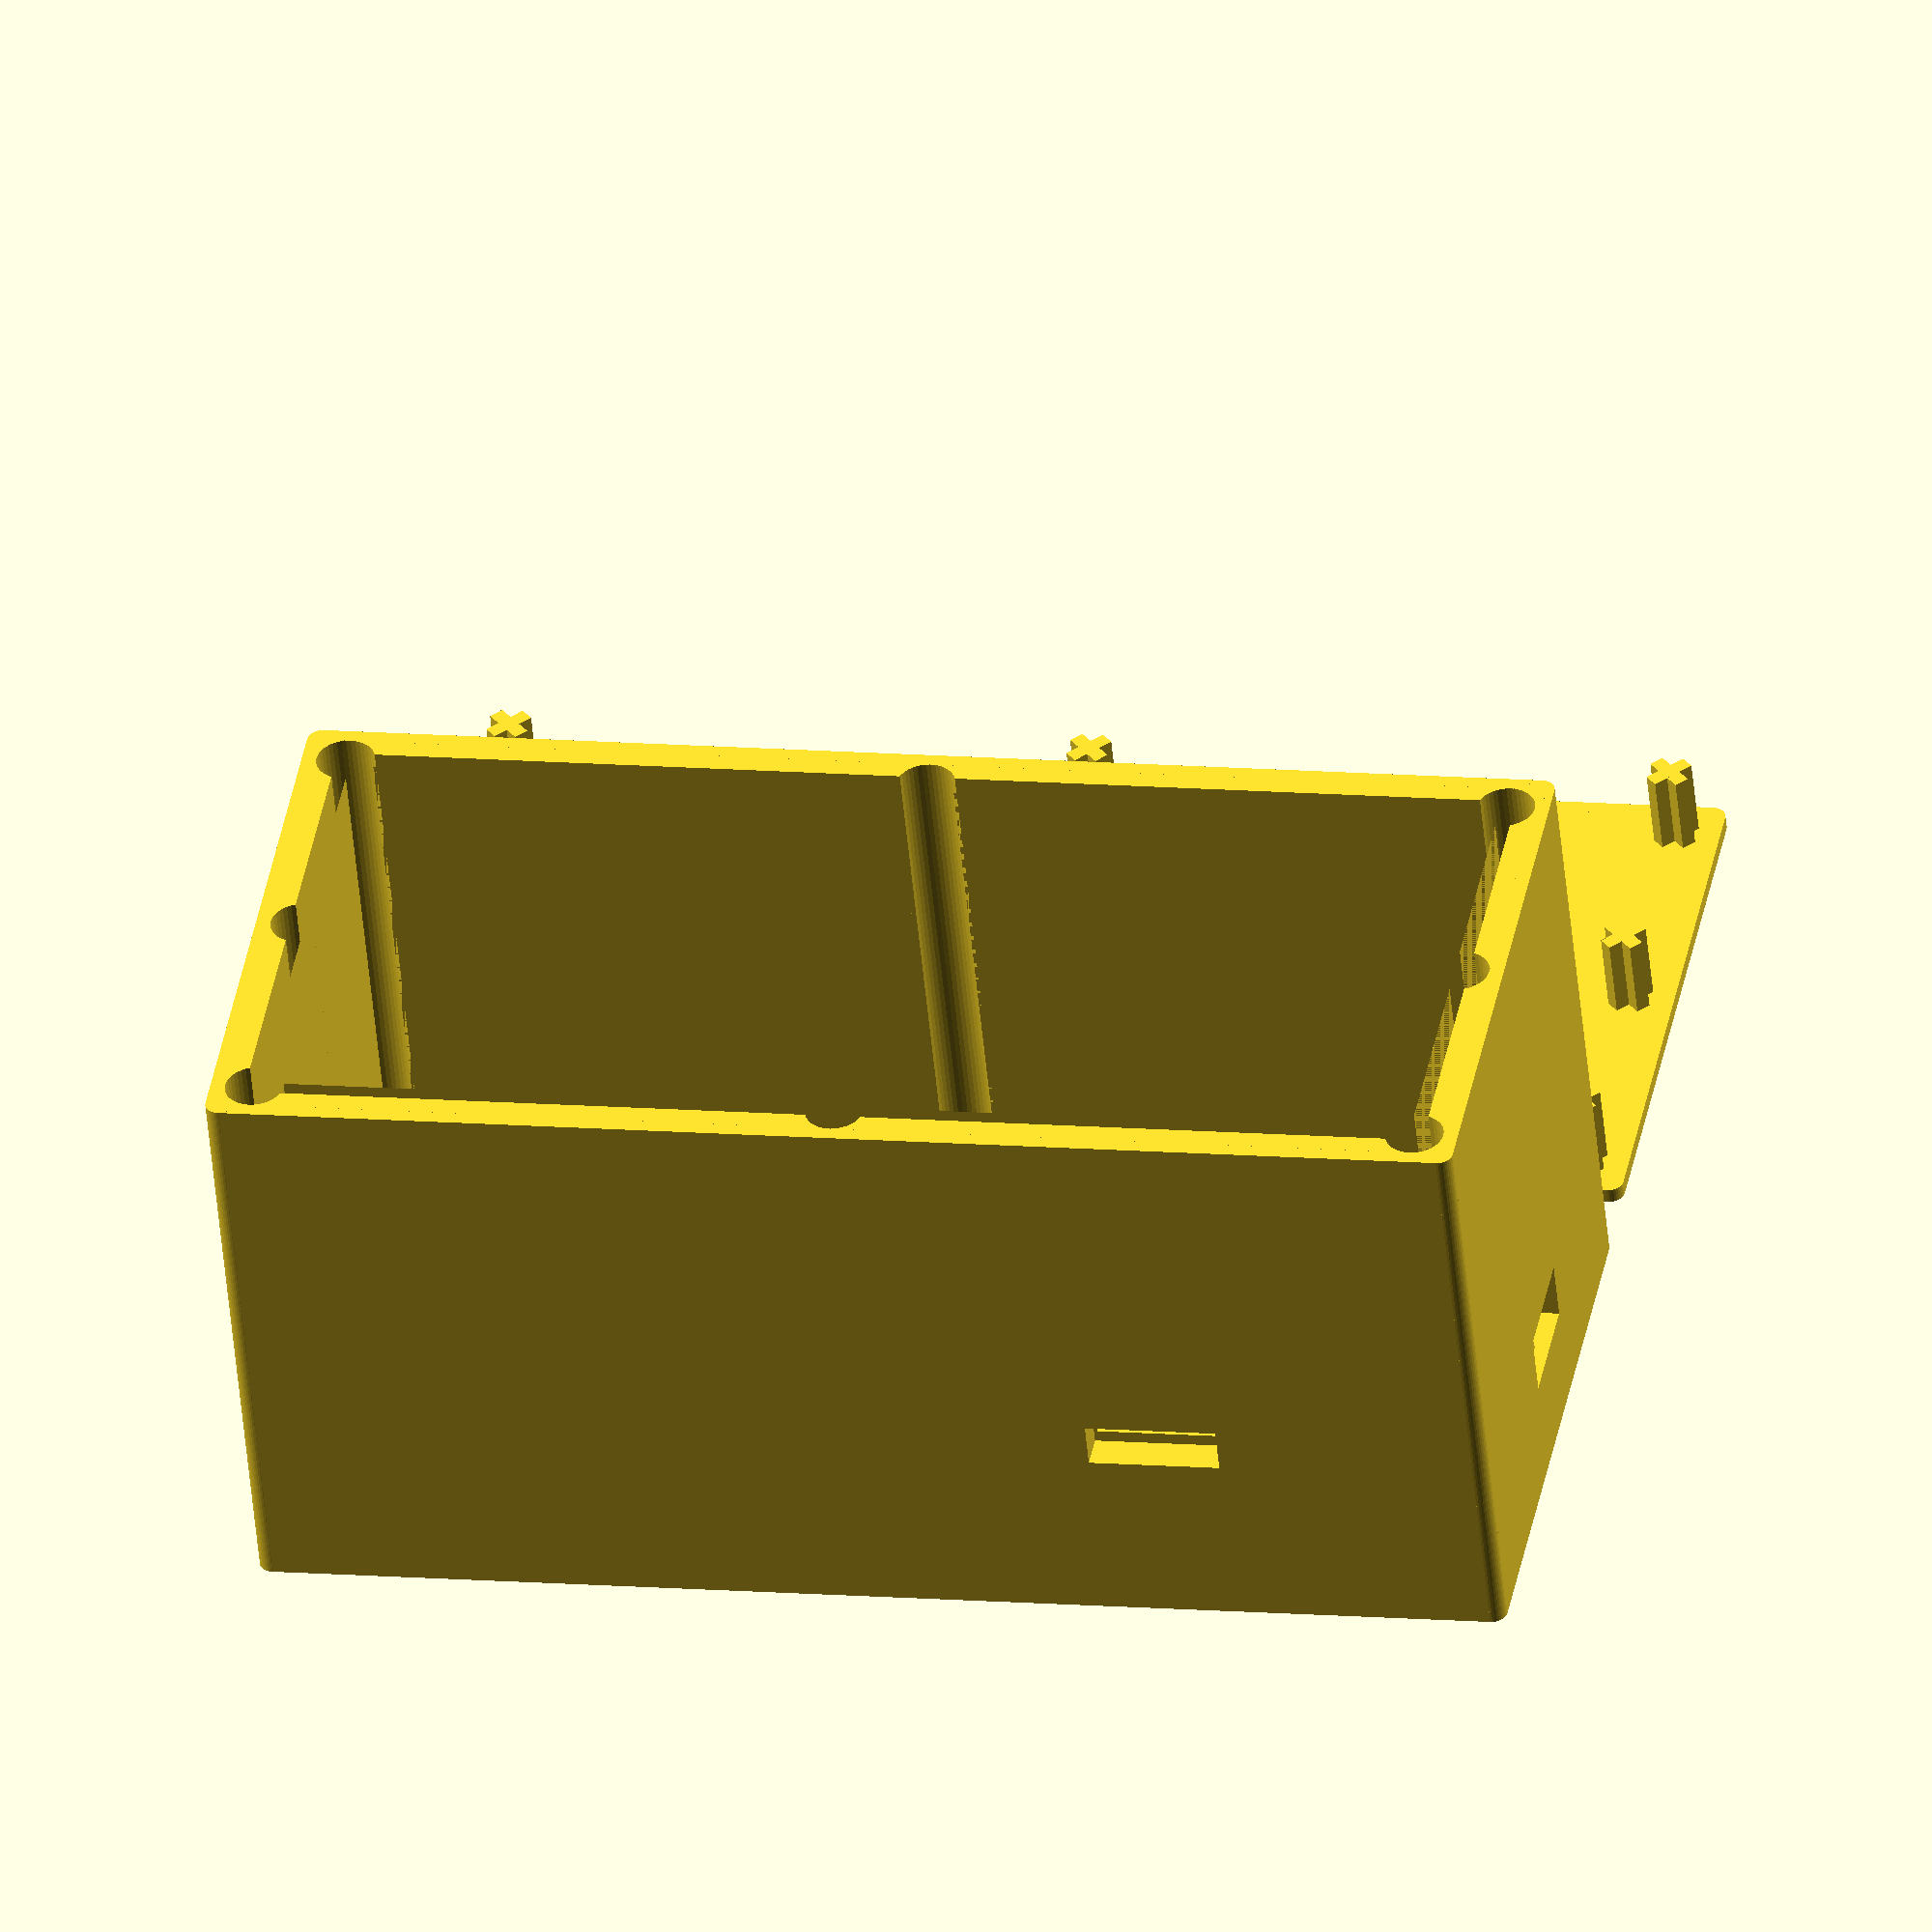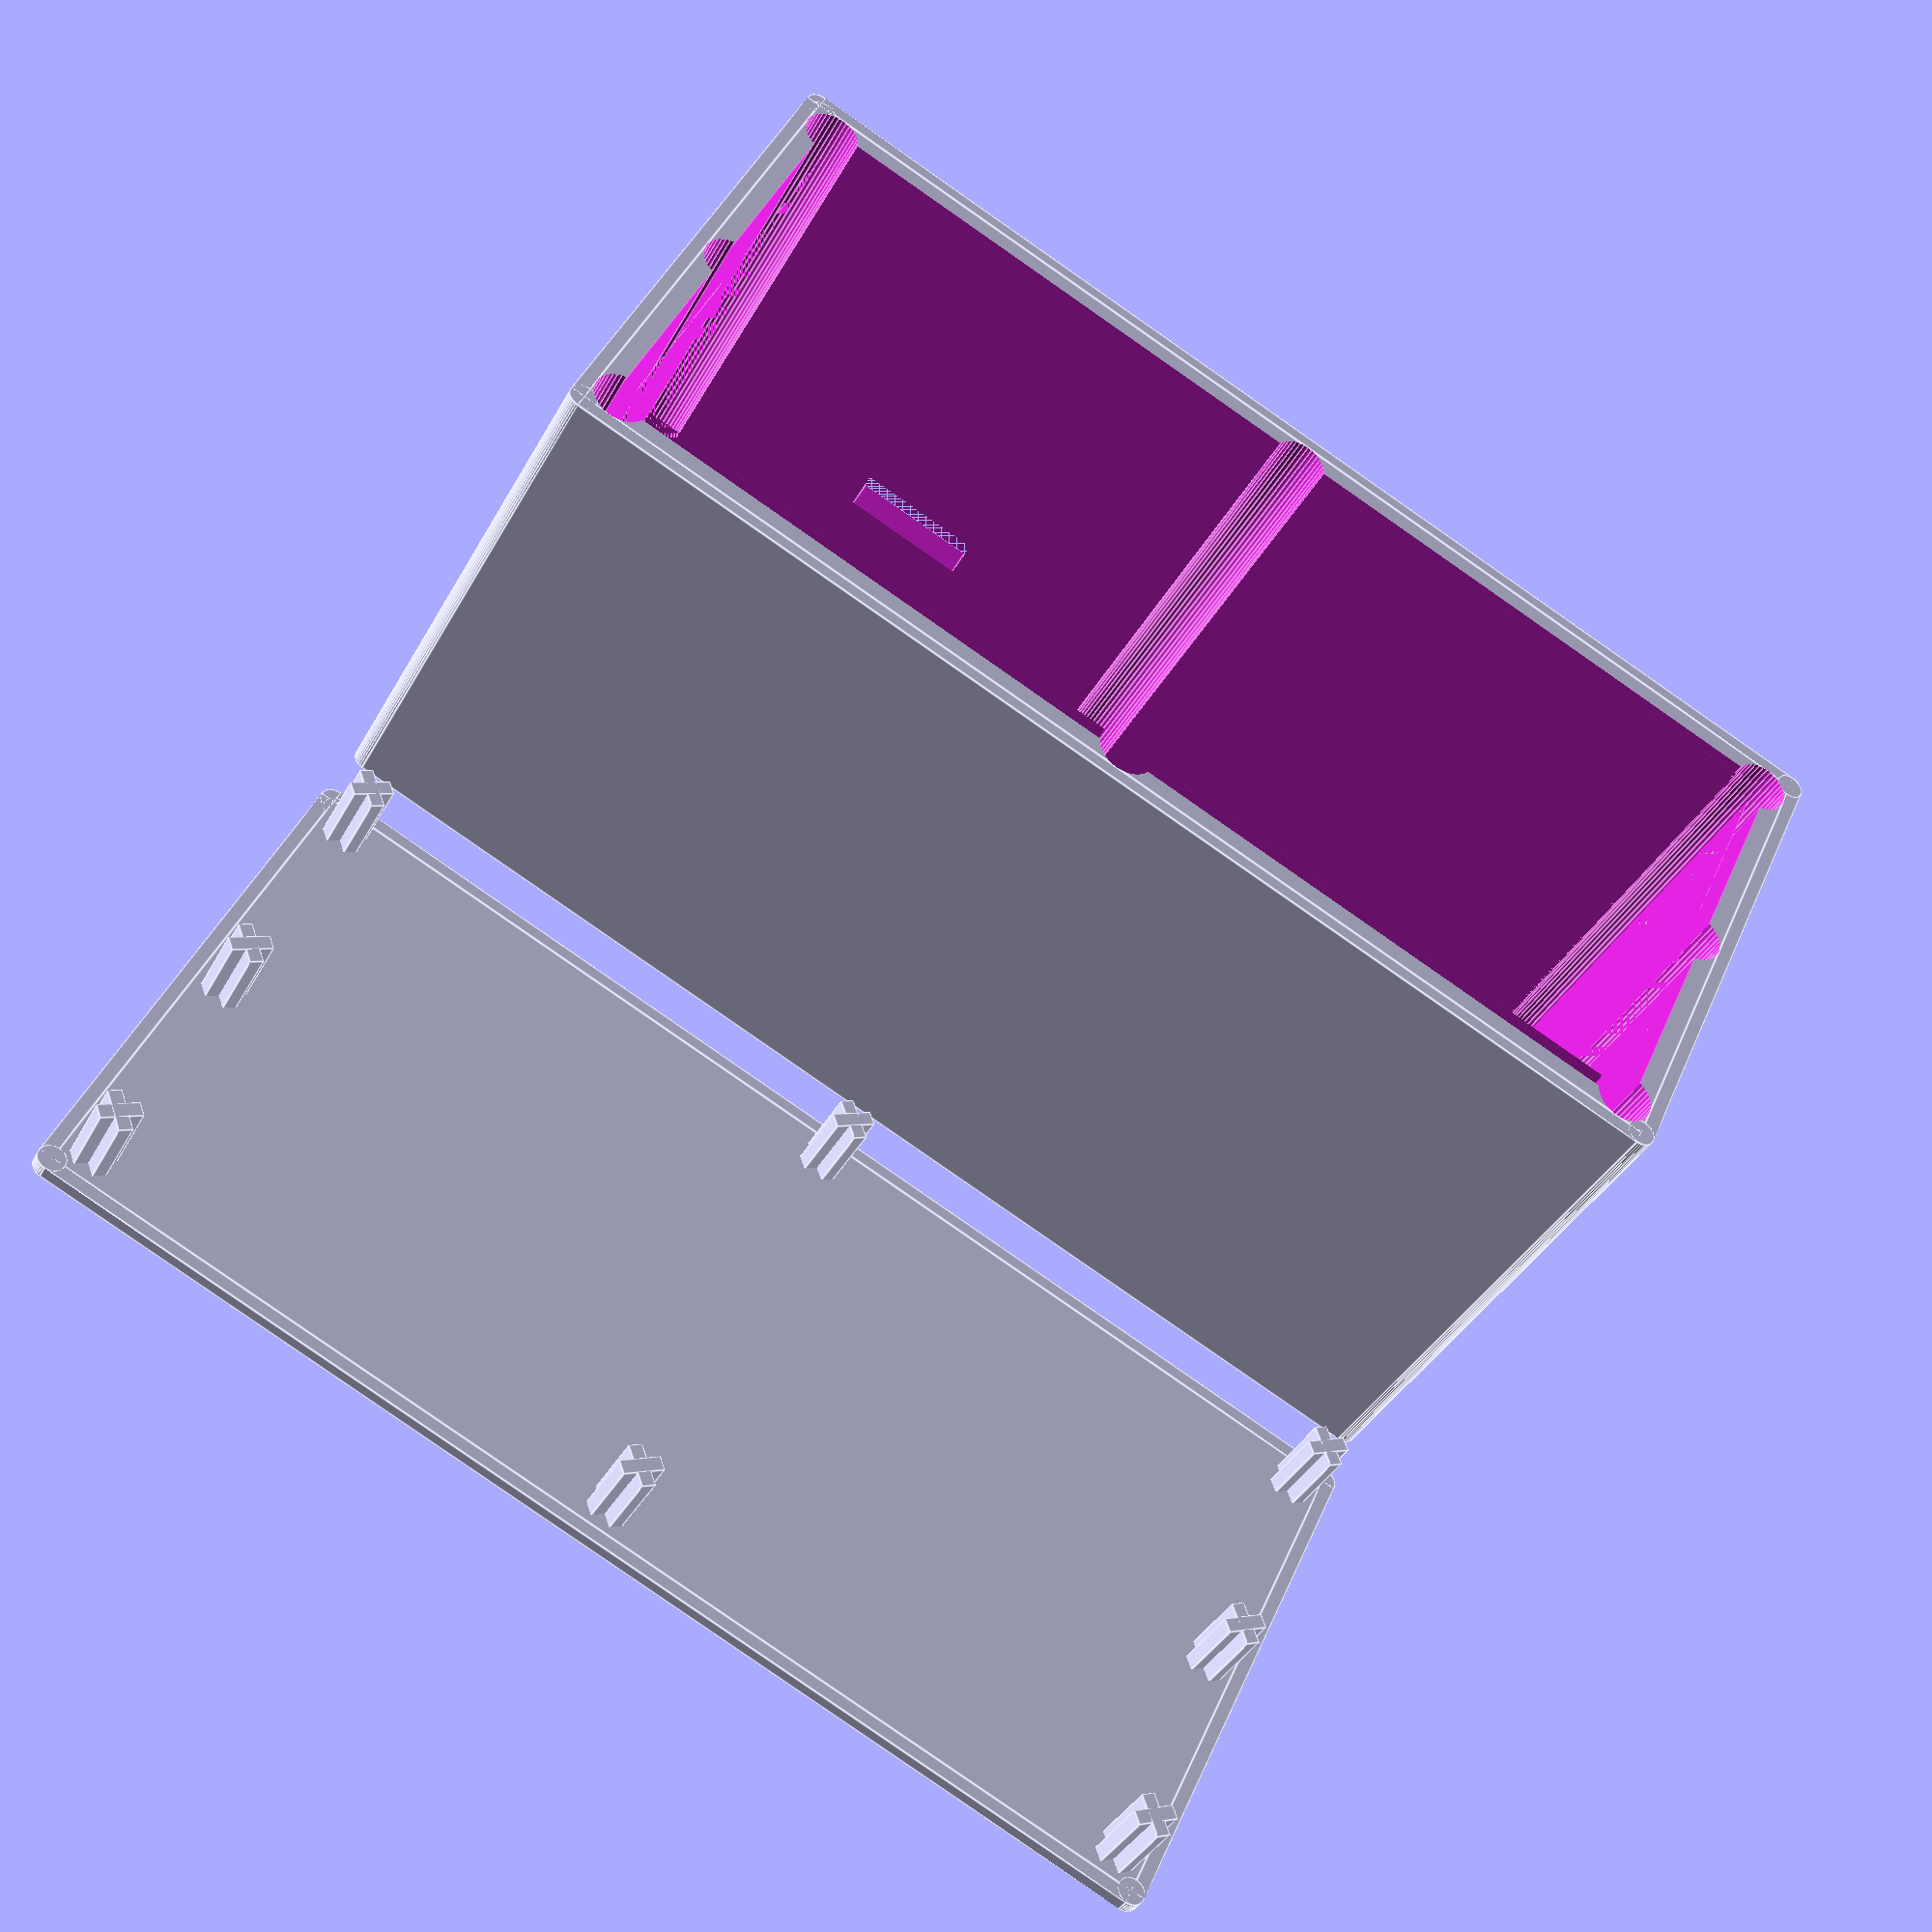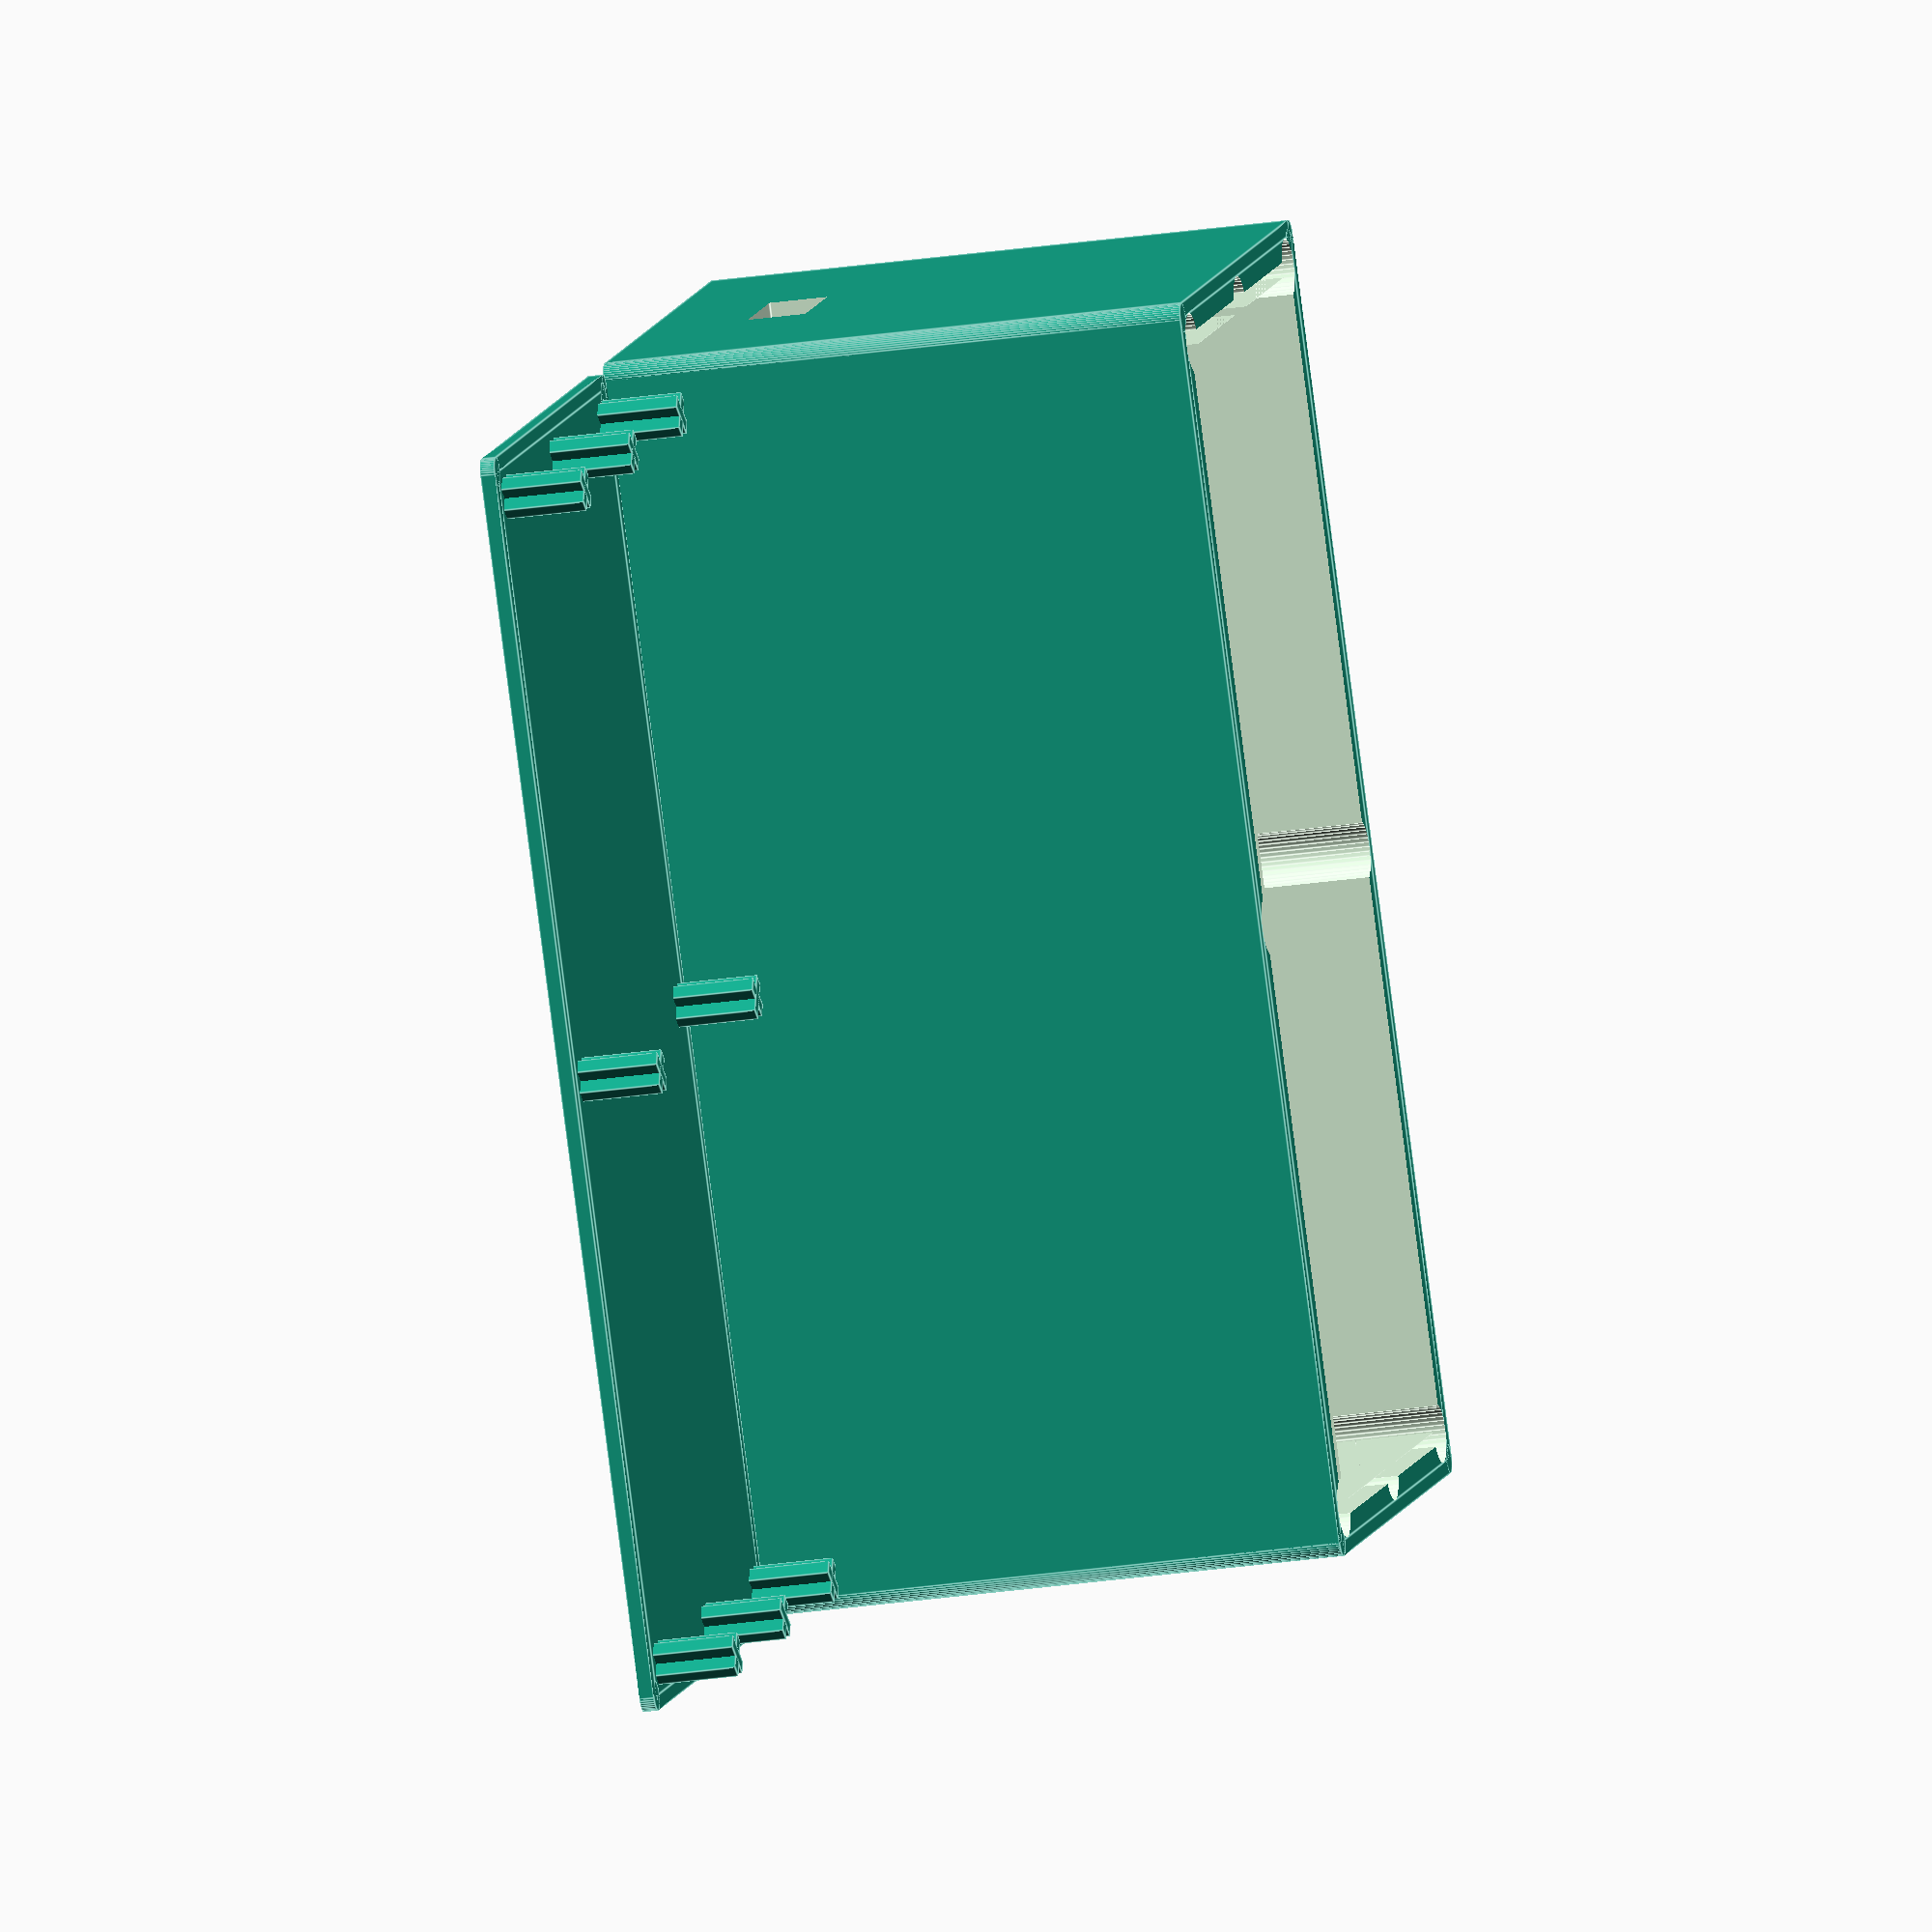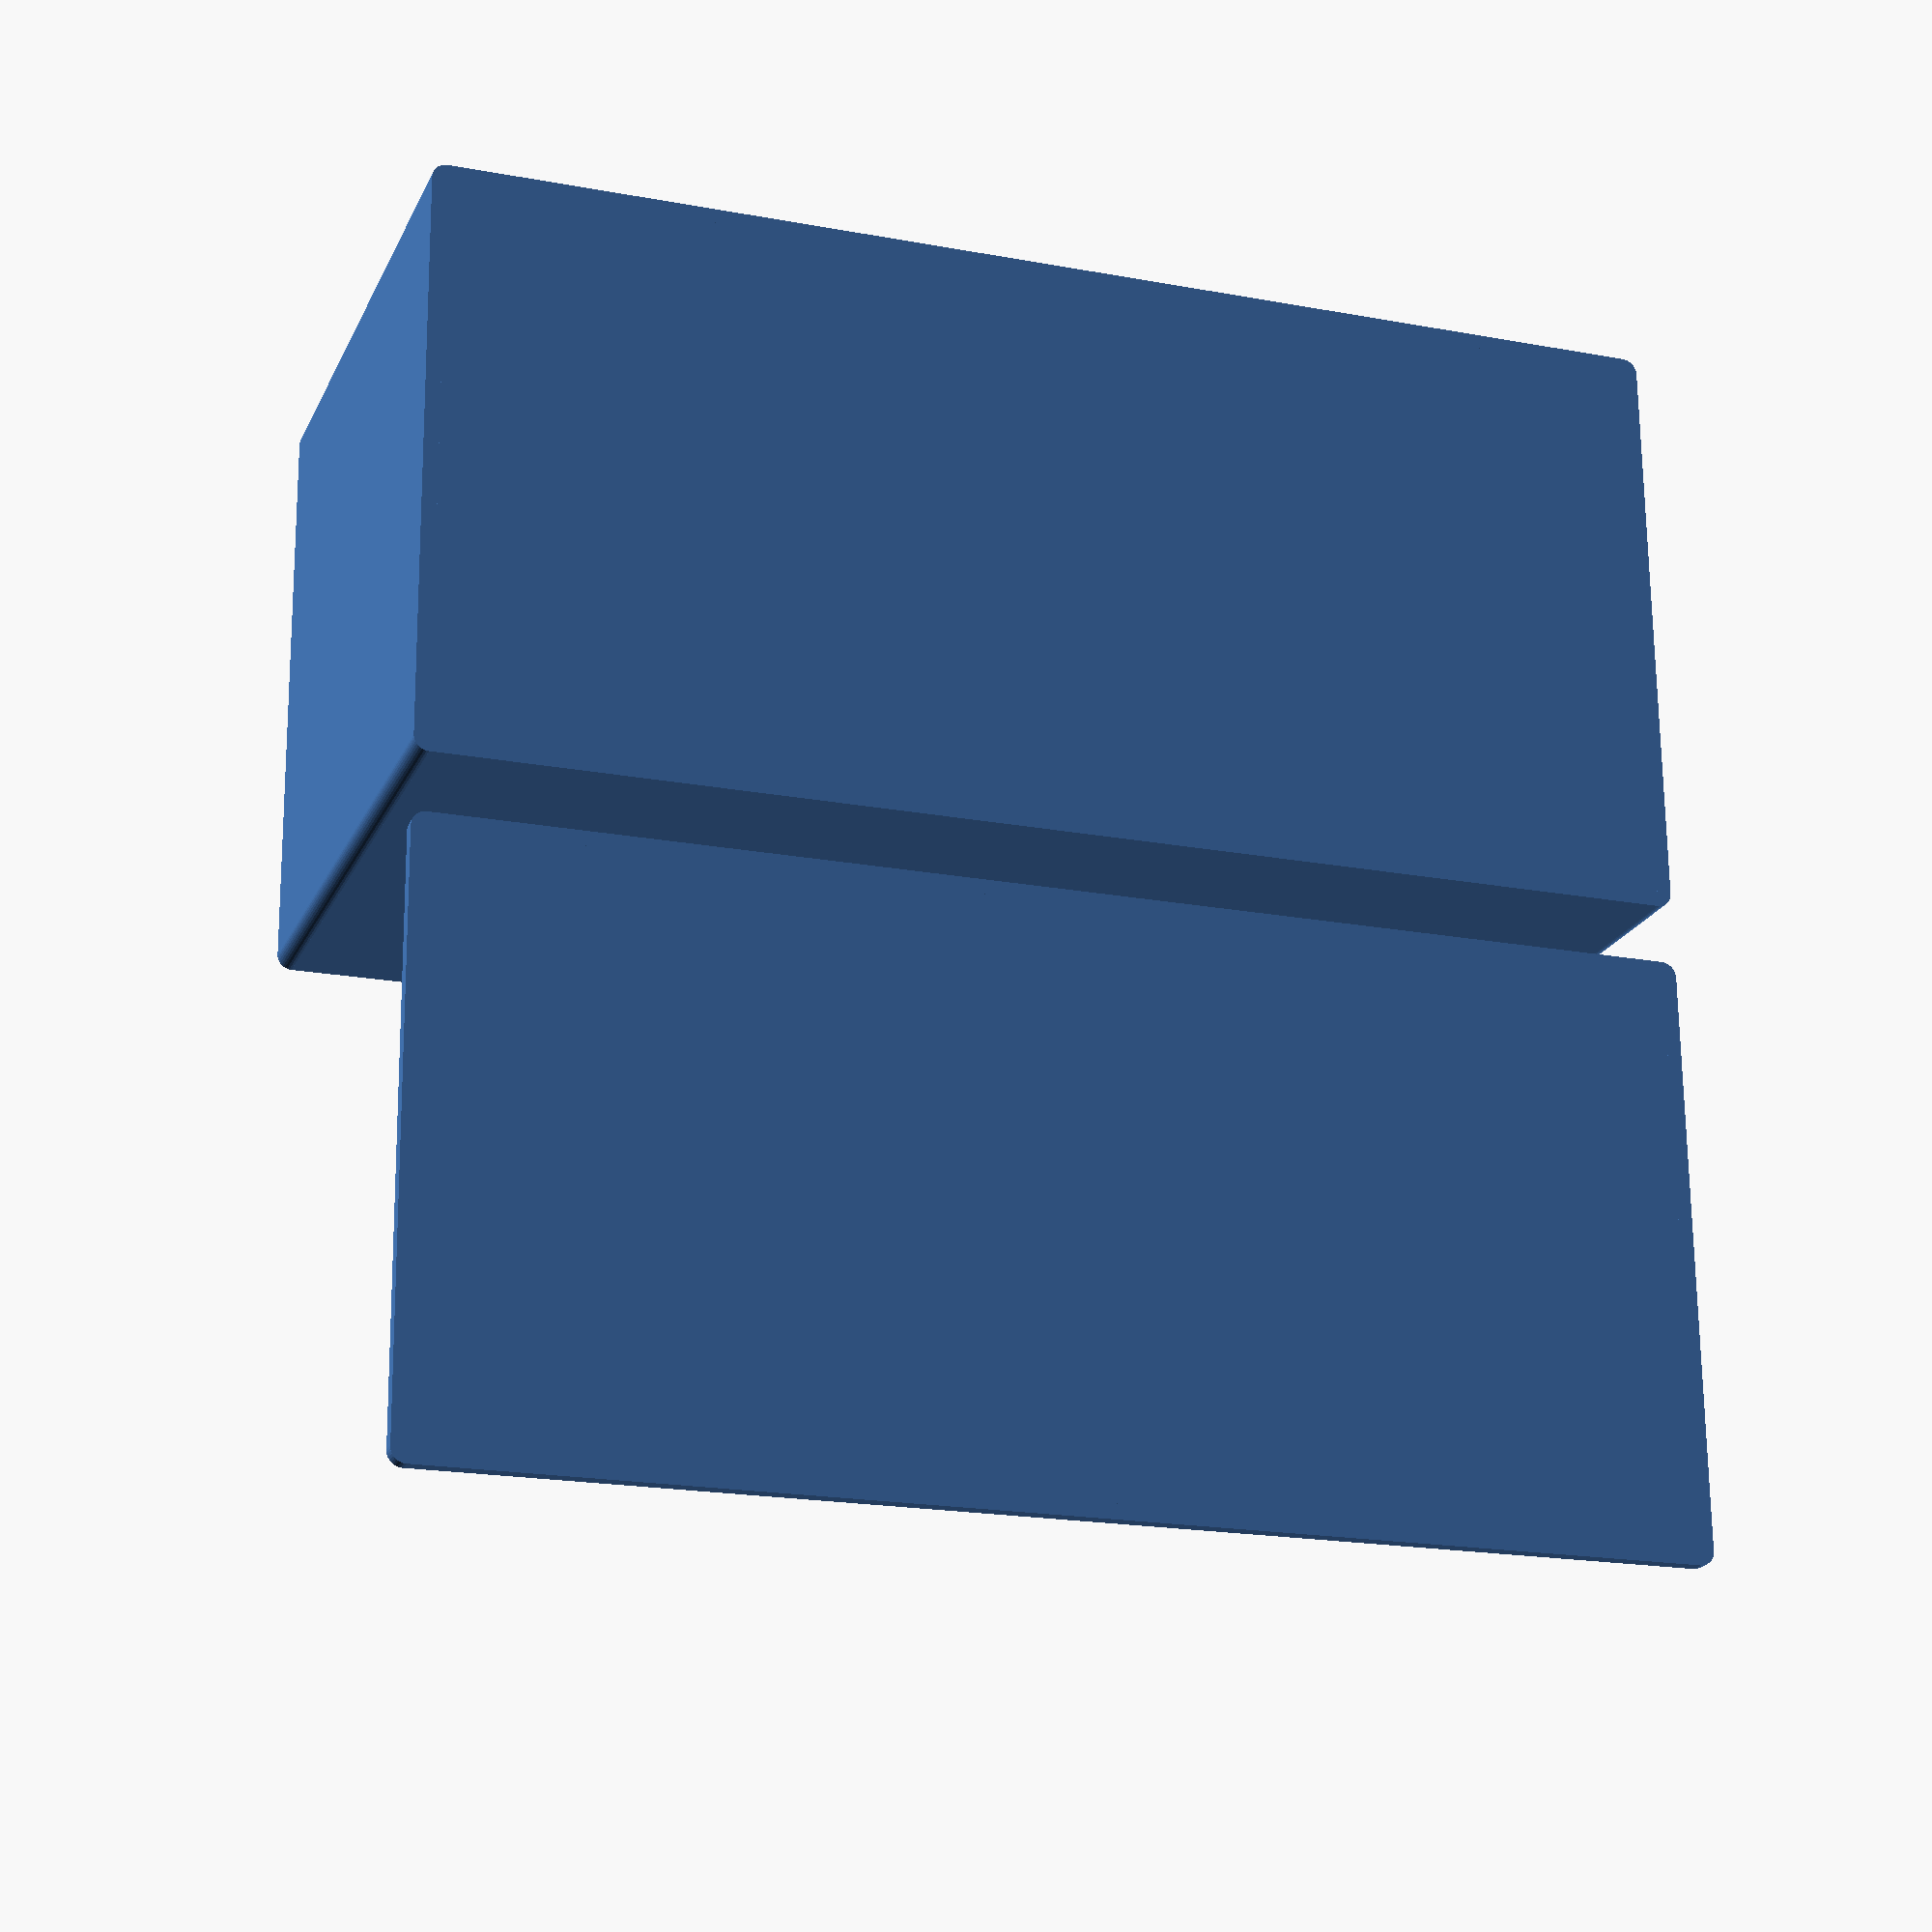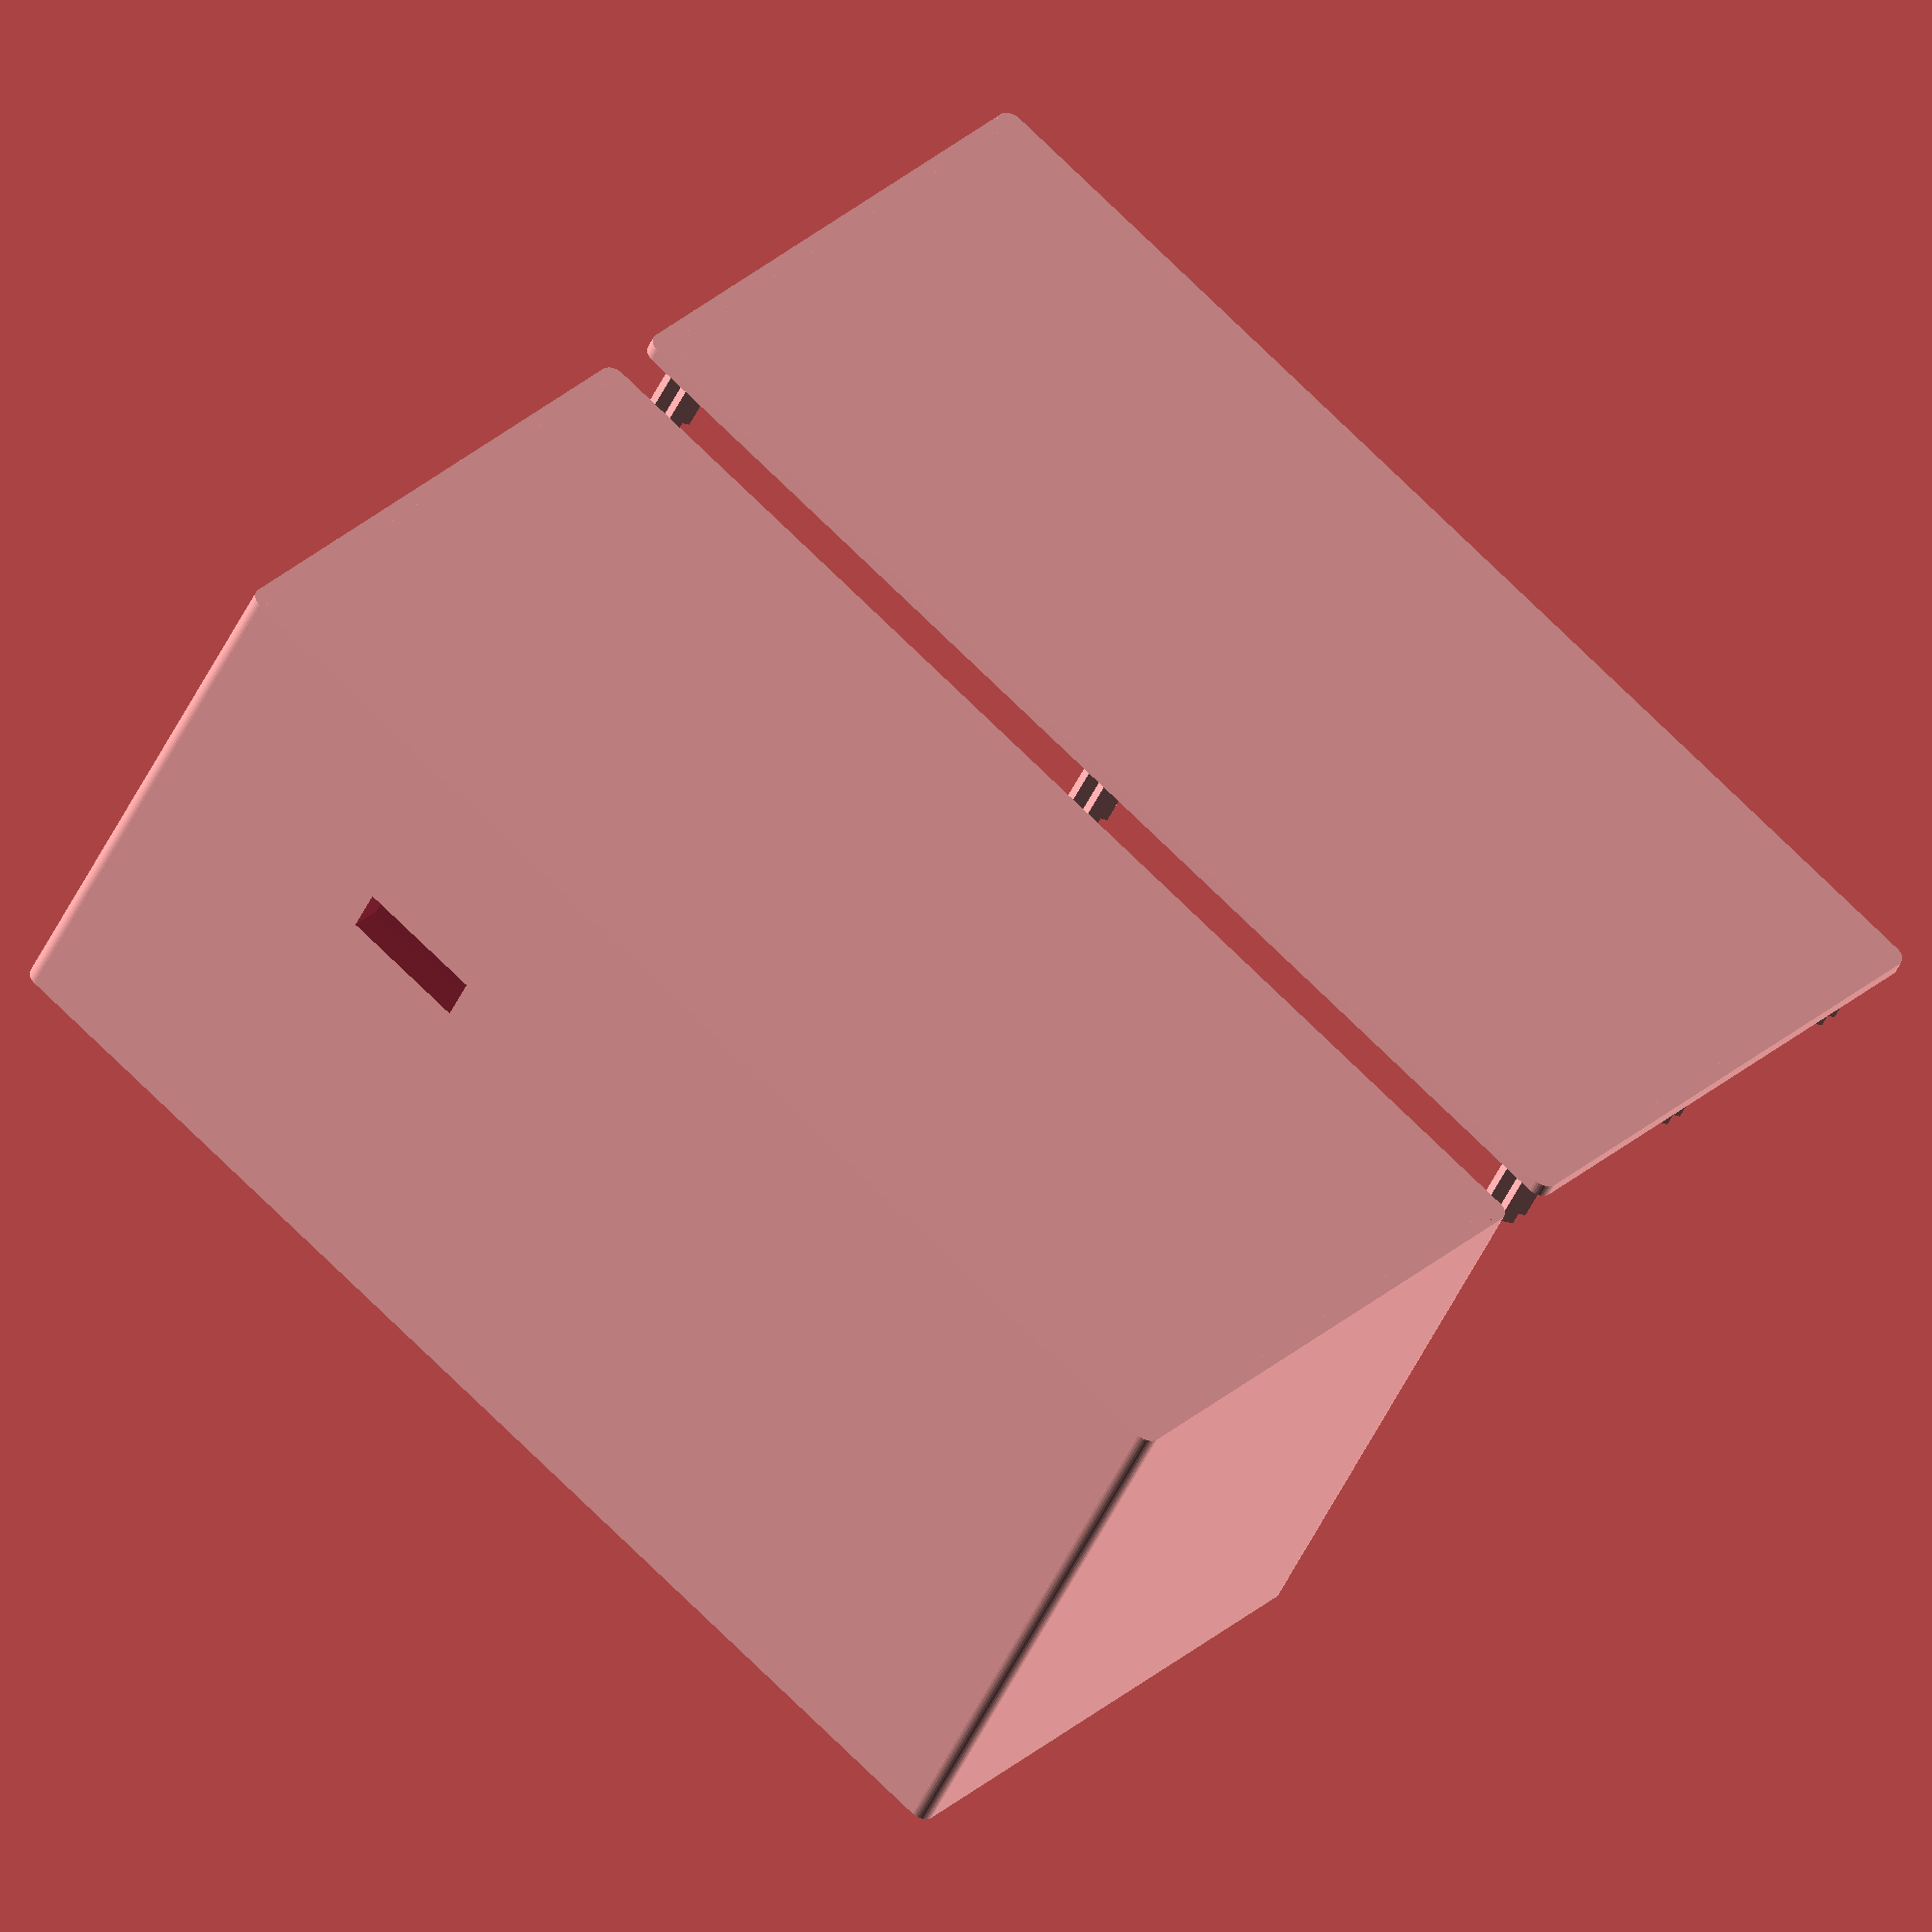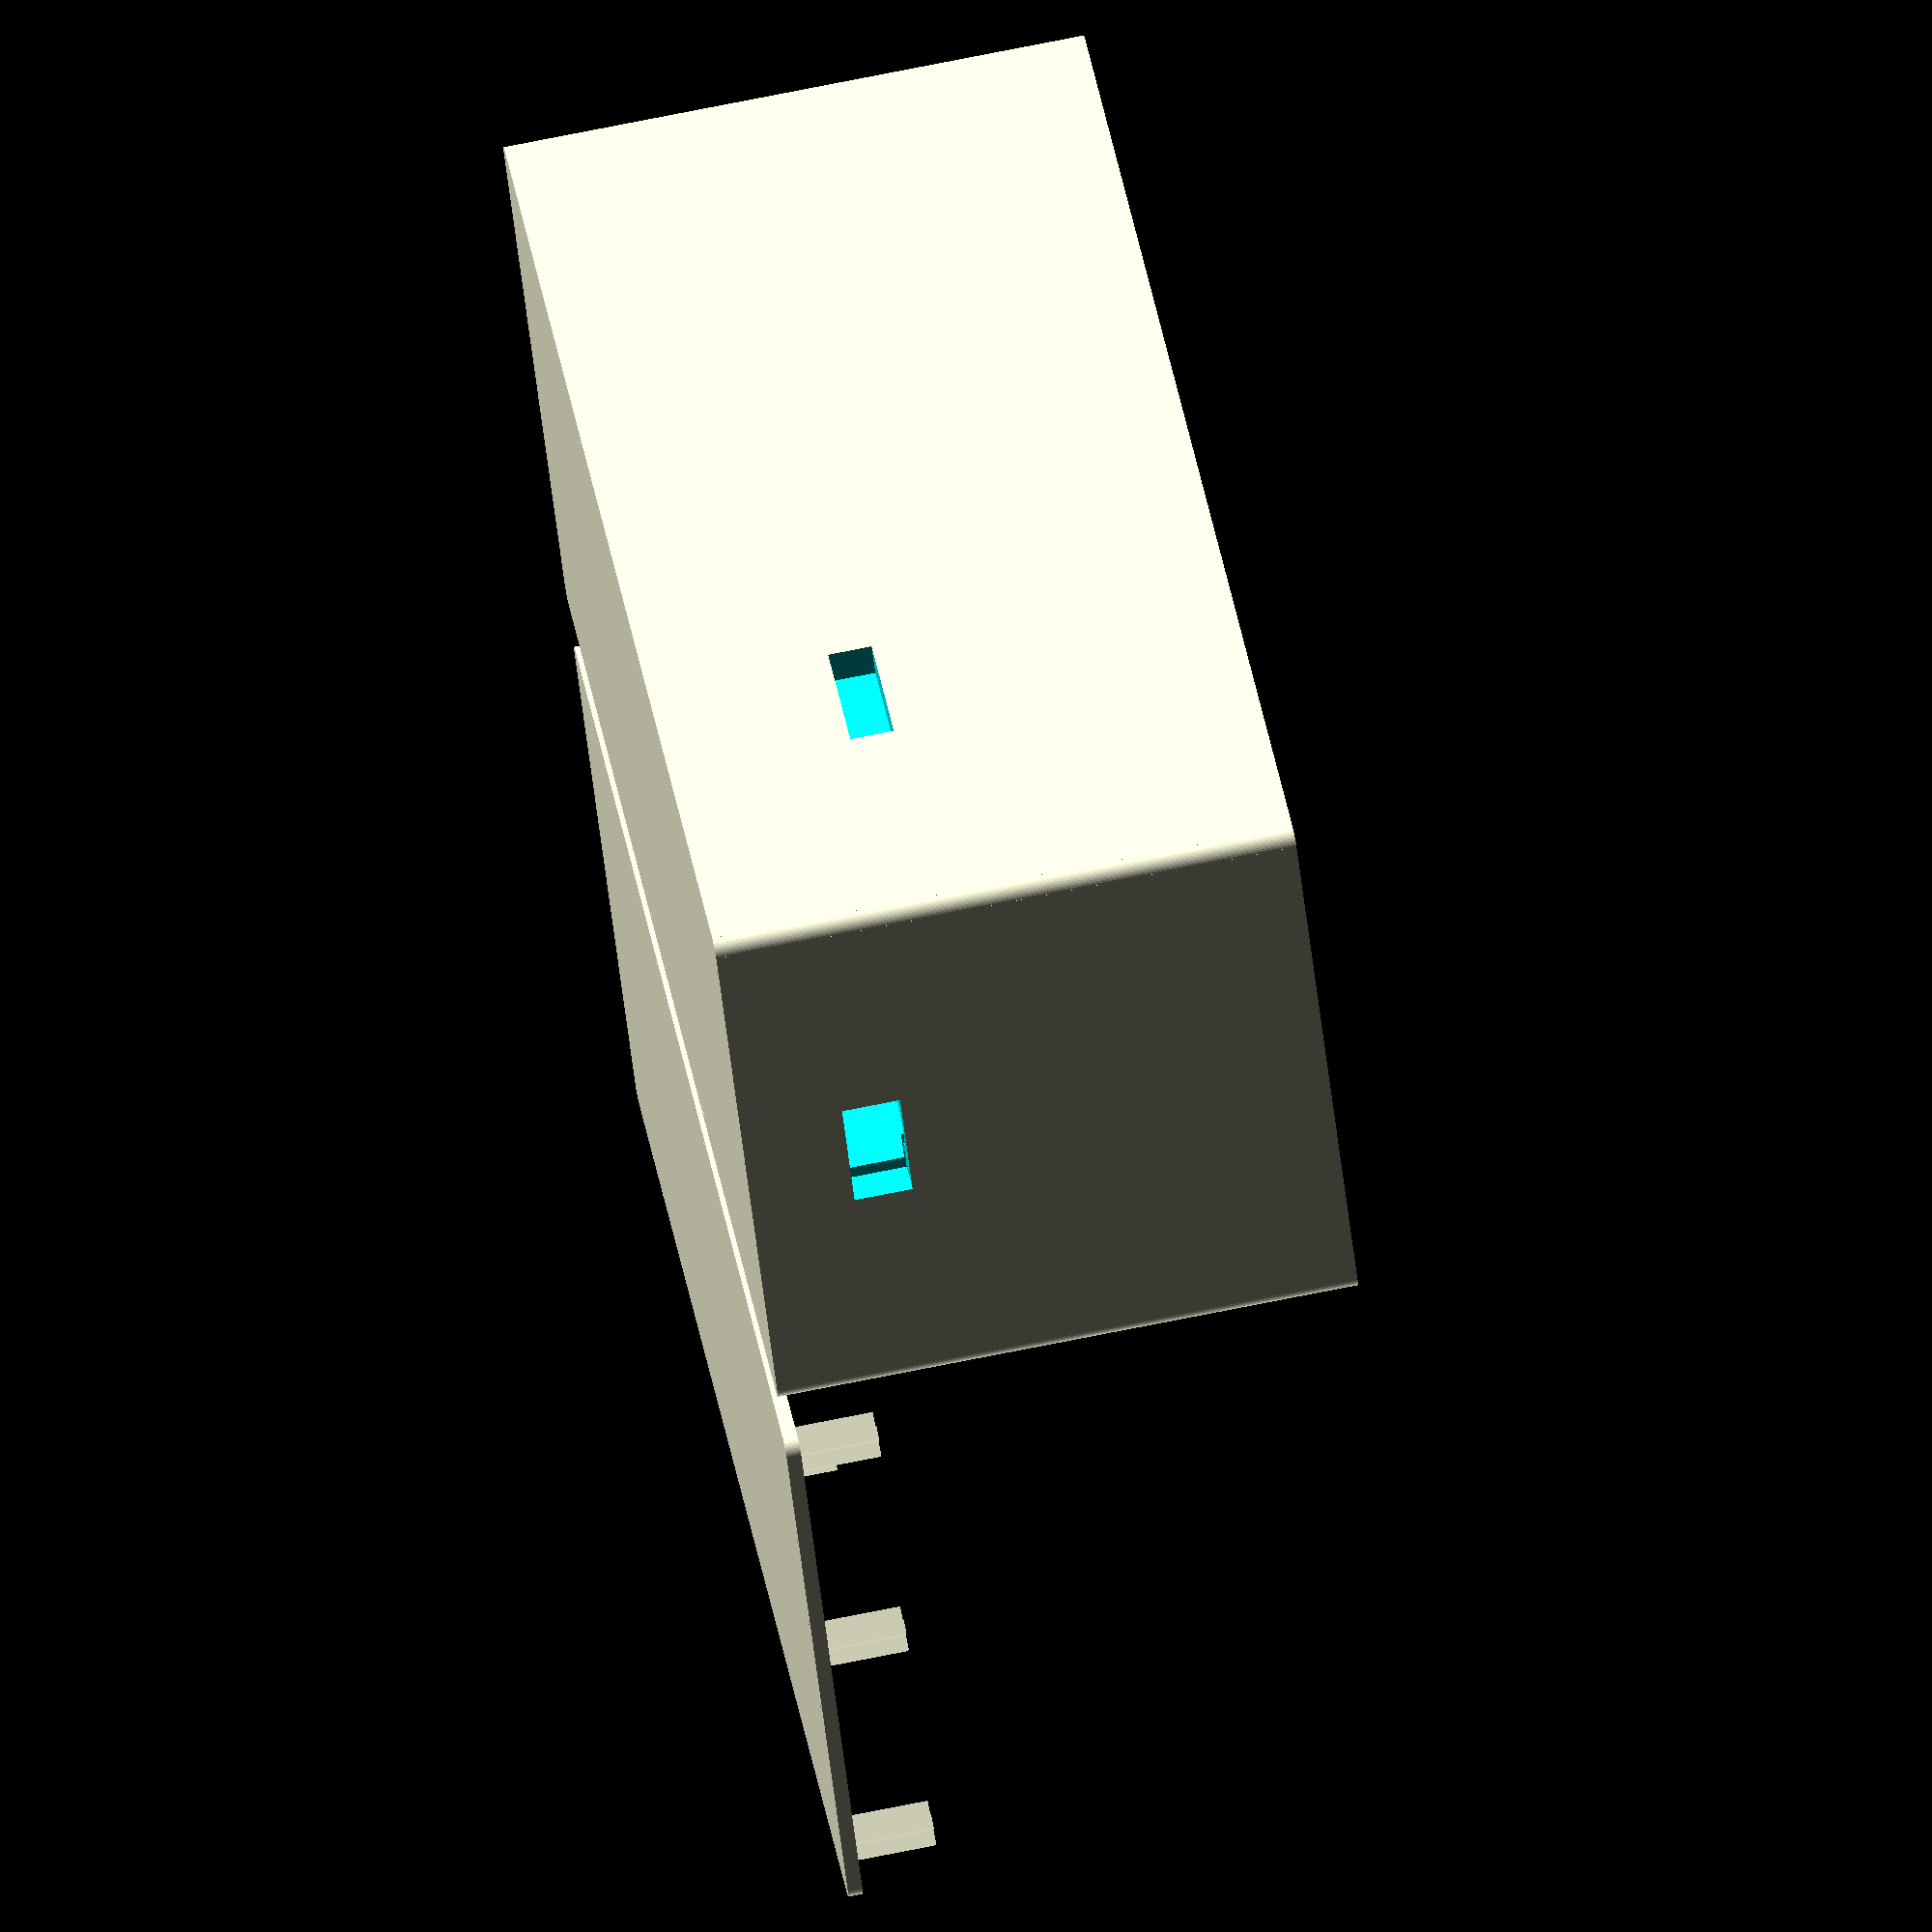
<openscad>
//this is a modulare electronics box enclosure rounded and fit snap
//with snap fit enclosure
// you can eddit the remove() code to remove your custom holes
//james villeneuve
outside_box_lenth_mm = 85;
outside_box_width_mm =40;
outside_Box_height_mm =40;
inside_box_lenth_mm = 80;
inside_box_width_mm =35;
inside_Box_height_mm =38;
oversize =0.25;//this is wiggle room it oversizes entire box for room to fit electronics in
//assume 4 mount points for board. this is x/y position and post hieght in z

// Charger mount right next to the wall
mount1_position_mm_x = inside_box_lenth_mm / 2 - 3;
mount1_position_mm_y = 10;
mount1_position_mm_z = 4;

// Other charger mount
mount2_position_mm_x = inside_box_lenth_mm / 2 - 3 - 17.5;
mount2_position_mm_y = -10;
mount2_position_mm_z = 4;


mount3_position_mm_x =-20; // 17 + 1 from wall
mount3_position_mm_y = -3; // 13 + 1 mm from wall
mount3_position_mm_z =6;


lid_pin_height = 6;

print=0 ;//0=both, 1=box, 2=lid
overlay=0;//if one then shows invisible other side.

switch_width = 9;
switch_height = 3;
charger_hole_width = 8;
charger_hole_height = 4;

wall_thickness = 5;

charger_hole_z = inside_Box_height_mm / 2 - 3 - mount1_position_mm_z - 1;

module remove(){

	// Switch hole
	translate([inside_box_lenth_mm/4, inside_box_width_mm/2 + 2, charger_hole_z - 5])
		cube([switch_width,wall_thickness+2,switch_height],center=true);

	// Charger hole
	translate([inside_box_lenth_mm/2+2, 0, charger_hole_z])
		cube([wall_thickness+2,charger_hole_width,charger_hole_height], center=true);

}




module main(){
module outside(l,w,h){

cube(size=[l-1,w-1,h ],center=true);

translate([(l-1)/2,(w-1)/2,0])
cylinder(r1=1,r2=1,h=h,center=true,$fn=40);

translate([0-(l-1)/2,(w-1)/2,0])
cylinder(r1=1,r2=1,h=h,center=true,$fn=40);

translate([(l-1)/2,0-(w-1)/2,0])
cylinder(r1=1,r2=1,h=h,center=true,$fn=40);

translate([0-(l-1)/2,0-(w-1)/2,0])
cylinder(r1=1,r2=1,h=h,center=true,$fn=40);

translate([0,w/2,0])
cube(size=[l-1,1,h ],center=true);
translate([0,0-w/2,0])
cube(size=[l-1,1,h ],center=true);


translate([l/2,0,0])
cube(size=[1,w-1,h ],center=true);

translate([0-l/2,0,0])
cube(size=[1,w-1,h ],center=true);

translate([(l-2)/2,(w-2)/2,0])
cylinder(r1=1,r2=1,h=h,center=true,$fn=40);

translate([0-(l-1)/2,(w-1)/2,0])
cylinder(r1=1,r2=1,h=h,center=true,$fn=40);

translate([(l-1)/2,0-(w-1)/2,0])
cylinder(r1=1,r2=1,h=h,center=true,$fn=40);

translate([0-(l-1)/2,0-(w-1)/2,0])
cylinder(r1=1,r2=1,h=h,center=true,$fn=40);


}


module mount(x,y,z){
difference(){
translate([x,y,inside_Box_height_mm-outside_Box_height_mm+outside_Box_height_mm /2-z/2])
cylinder(r1=6/2,r2=6/2,h=z,center=true,$fn=40);
translate([x,y,inside_Box_height_mm-outside_Box_height_mm+outside_Box_height_mm /2-z/2])
cylinder(r1=2.5/2,r2=2.5/2,h=z+0.1,center=true,$fn=40);

}
}

module mount2(x,y,z) {
translate([x,y,inside_Box_height_mm-outside_Box_height_mm+outside_Box_height_mm /2-z/2])
cylinder(r1=2,r2=2,h=z,center=true,$fn=40);
}

if (print==0 || print==1){
//main shape and subtraction
difference(){
outside(outside_box_lenth_mm,outside_box_width_mm,outside_Box_height_mm);
translate([0,0,0-(outside_Box_height_mm/2)+(inside_Box_height_mm/2)])
outside(inside_box_lenth_mm+oversize,inside_box_width_mm++oversize,inside_Box_height_mm+oversize);
translate([(outside_box_lenth_mm-5)/2,(outside_box_width_mm-5)/2,-2])

cylinder(r1=2,r2=2,h=outside_Box_height_mm +1,center=true,$fn=40);
translate([(outside_box_lenth_mm-7)/2,(outside_box_width_mm-7)/2,-2])
rotate([0,0,45])
cube(size=[4,2,outside_Box_height_mm],center=true);

translate([0-(outside_box_lenth_mm-5)/2,(outside_box_width_mm-5)/2,-2])
cylinder(r1=2,r2=2,h=outside_Box_height_mm +1,center=true,$fn=40);
translate([0-(outside_box_lenth_mm-7)/2,(outside_box_width_mm-7)/2,-2])

rotate([0,0,-45])
cube(size=[4,2,outside_Box_height_mm],center=true);


translate([(outside_box_lenth_mm-5)/2,0-(outside_box_width_mm-5)/2,-2])
cylinder(r1=2,r2=2,h=outside_Box_height_mm +1,center=true,$fn=40);

translate([(outside_box_lenth_mm-7)/2,0-(outside_box_width_mm-7)/2,-2])
rotate([0,0,-45])
cube(size=[4,2,outside_Box_height_mm],center=true);



translate([0-(outside_box_lenth_mm-5)/2,0-(outside_box_width_mm-5)/2,-2])
cylinder(r1=2,r2=2,h=outside_Box_height_mm +1,center=true,$fn=40);

translate([0-(outside_box_lenth_mm-7)/2,0-(outside_box_width_mm-7)/2,-2])
rotate([0,0,45])
cube(size=[4,2,outside_Box_height_mm],center=true);
//this is side slots

translate([0,(outside_box_width_mm-7)/2,-2])
cube(size=[2,4,outside_Box_height_mm],center=true);
translate([0,(outside_box_width_mm-5)/2,-2])
cylinder(r1=2,r2=2,h=outside_Box_height_mm +1,center=true,$fn=40);


translate([0,0-(outside_box_width_mm-7)/2,-2])
cube(size=[2,4,outside_Box_height_mm],center=true);
translate([0,0-(outside_box_width_mm-5)/2,-2])
cylinder(r1=2,r2=2,h=outside_Box_height_mm +1,center=true,$fn=40);


translate([0-(outside_box_lenth_mm-7)/2,0,-2])
cube(size=[4,2,outside_Box_height_mm],center=true);
translate([0-(outside_box_lenth_mm-5)/2,0,-2])
cylinder(r1=2,r2=2,h=outside_Box_height_mm +1,center=true,$fn=40);


translate([(outside_box_lenth_mm-7)/2,0,-2])
cube(size=[4,2,outside_Box_height_mm],center=true);
translate([(outside_box_lenth_mm-5)/2,0,-2])
cylinder(r1=2,r2=2,h=outside_Box_height_mm +1,center=true,$fn=40);








}

//mounts
mount(mount1_position_mm_x,mount1_position_mm_y,mount1_position_mm_z );
mount(mount2_position_mm_x,mount2_position_mm_y,mount2_position_mm_z );
mount2(mount3_position_mm_x,mount3_position_mm_y,mount3_position_mm_z );


}
if (print==0 || print==2){

translate([0,0-outside_box_width_mm-5,outside_Box_height_mm/2-0.5]){
//this is outside lid
outside(outside_box_lenth_mm,outside_box_width_mm,1);
translate([(outside_box_lenth_mm-5)/2,(outside_box_width_mm-5)/2,-lid_pin_height/2]){
rotate([0,0,45])
cube(size=[3,1,lid_pin_height],center=true);
rotate([0,0,-45])
cube(size=[3,1,lid_pin_height],center=true);
}
translate([(outside_box_lenth_mm-5)/2,0-(outside_box_width_mm-5)/2,-lid_pin_height/2]){
rotate([0,0,45])
cube(size=[3,1,lid_pin_height],center=true);
rotate([0,0,-45])
cube(size=[3,1,lid_pin_height],center=true);
}

translate([0-(outside_box_lenth_mm-5)/2,(outside_box_width_mm-5)/2,-lid_pin_height/2]){
rotate([0,0,45])
cube(size=[3,1,lid_pin_height],center=true);
rotate([0,0,-45])
cube(size=[3,1,lid_pin_height],center=true);
}


translate([0-(outside_box_lenth_mm-5)/2,0-(outside_box_width_mm-5)/2,-lid_pin_height/2]){
rotate([0,0,45])
cube(size=[3,1,lid_pin_height],center=true);
rotate([0,0,-45])
cube(size=[3,1,lid_pin_height],center=true);
}



translate([0,0-(outside_box_width_mm-5)/2,-lid_pin_height/2]){
rotate([0,0,45])
cube(size=[3,1,lid_pin_height],center=true);
rotate([0,0,-45])
cube(size=[3,1,lid_pin_height],center=true);
}
translate([0,(outside_box_width_mm-5)/2,-lid_pin_height/2]){
rotate([0,0,45])
cube(size=[3,1,lid_pin_height],center=true);
rotate([0,0,-45])
cube(size=[3,1,lid_pin_height],center=true);
}
translate([0-(outside_box_lenth_mm-5)/2,0,-lid_pin_height/2]){
rotate([0,0,45])
cube(size=[3,1,lid_pin_height],center=true);
rotate([0,0,-45])
cube(size=[3,1,lid_pin_height],center=true);
}
translate([(outside_box_lenth_mm-5)/2,0,-lid_pin_height/2]){
rotate([0,0,45])
cube(size=[3,1,lid_pin_height],center=true);
rotate([0,0,-45])
cube(size=[3,1,lid_pin_height],center=true);
}


}

}
}

//structure

rotate([0,180,180]){
difference(){

main();


remove();
}
}

</openscad>
<views>
elev=231.1 azim=190.2 roll=174.7 proj=o view=wireframe
elev=38.1 azim=204.2 roll=334.2 proj=p view=edges
elev=207.0 azim=55.3 roll=257.0 proj=o view=edges
elev=20.9 azim=180.6 roll=160.5 proj=p view=solid
elev=223.7 azim=139.8 roll=22.4 proj=o view=wireframe
elev=107.1 azim=32.4 roll=281.4 proj=o view=wireframe
</views>
